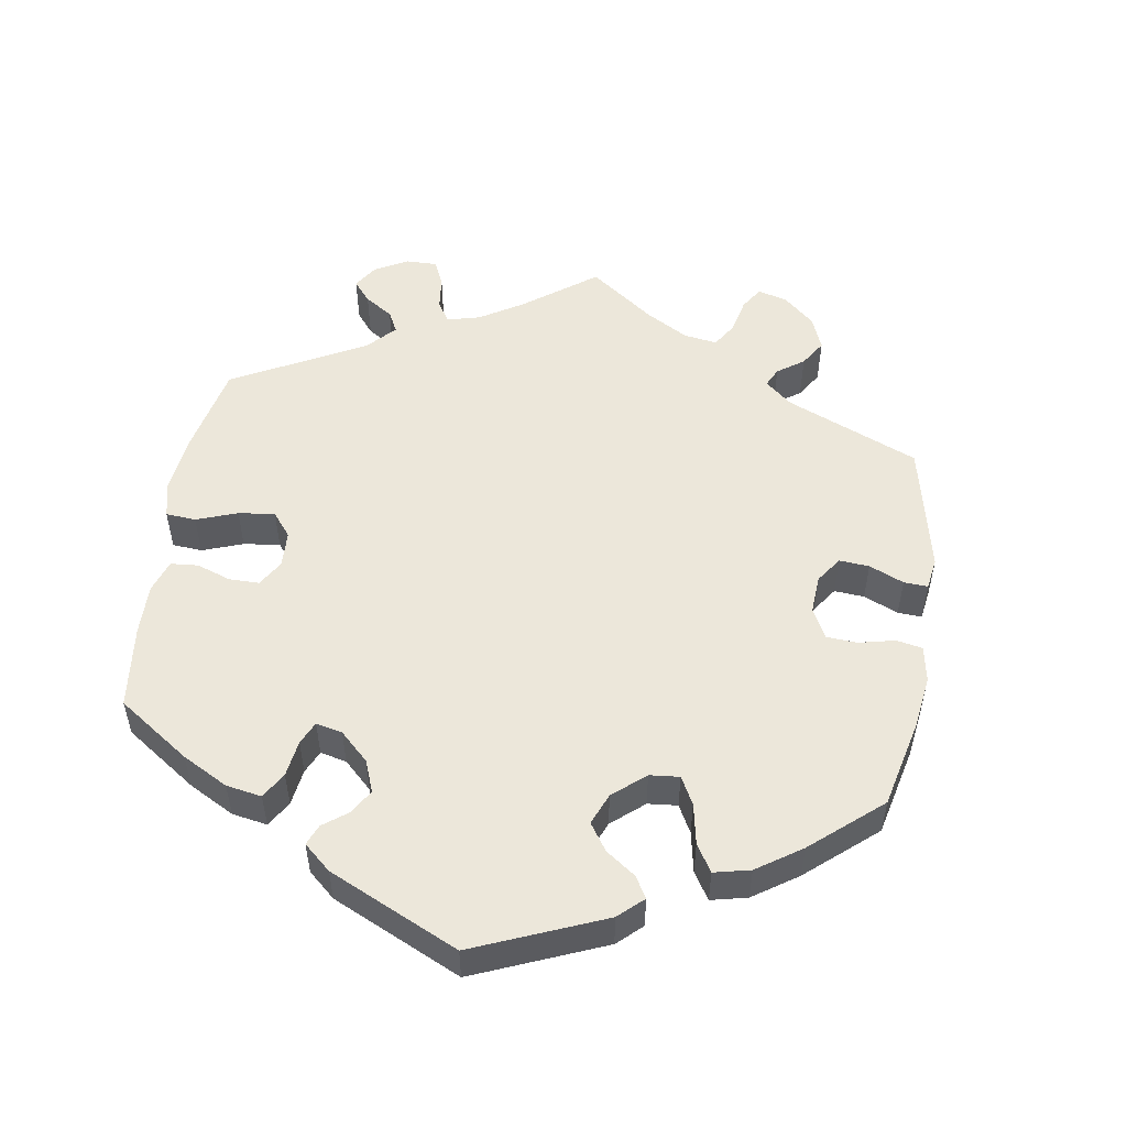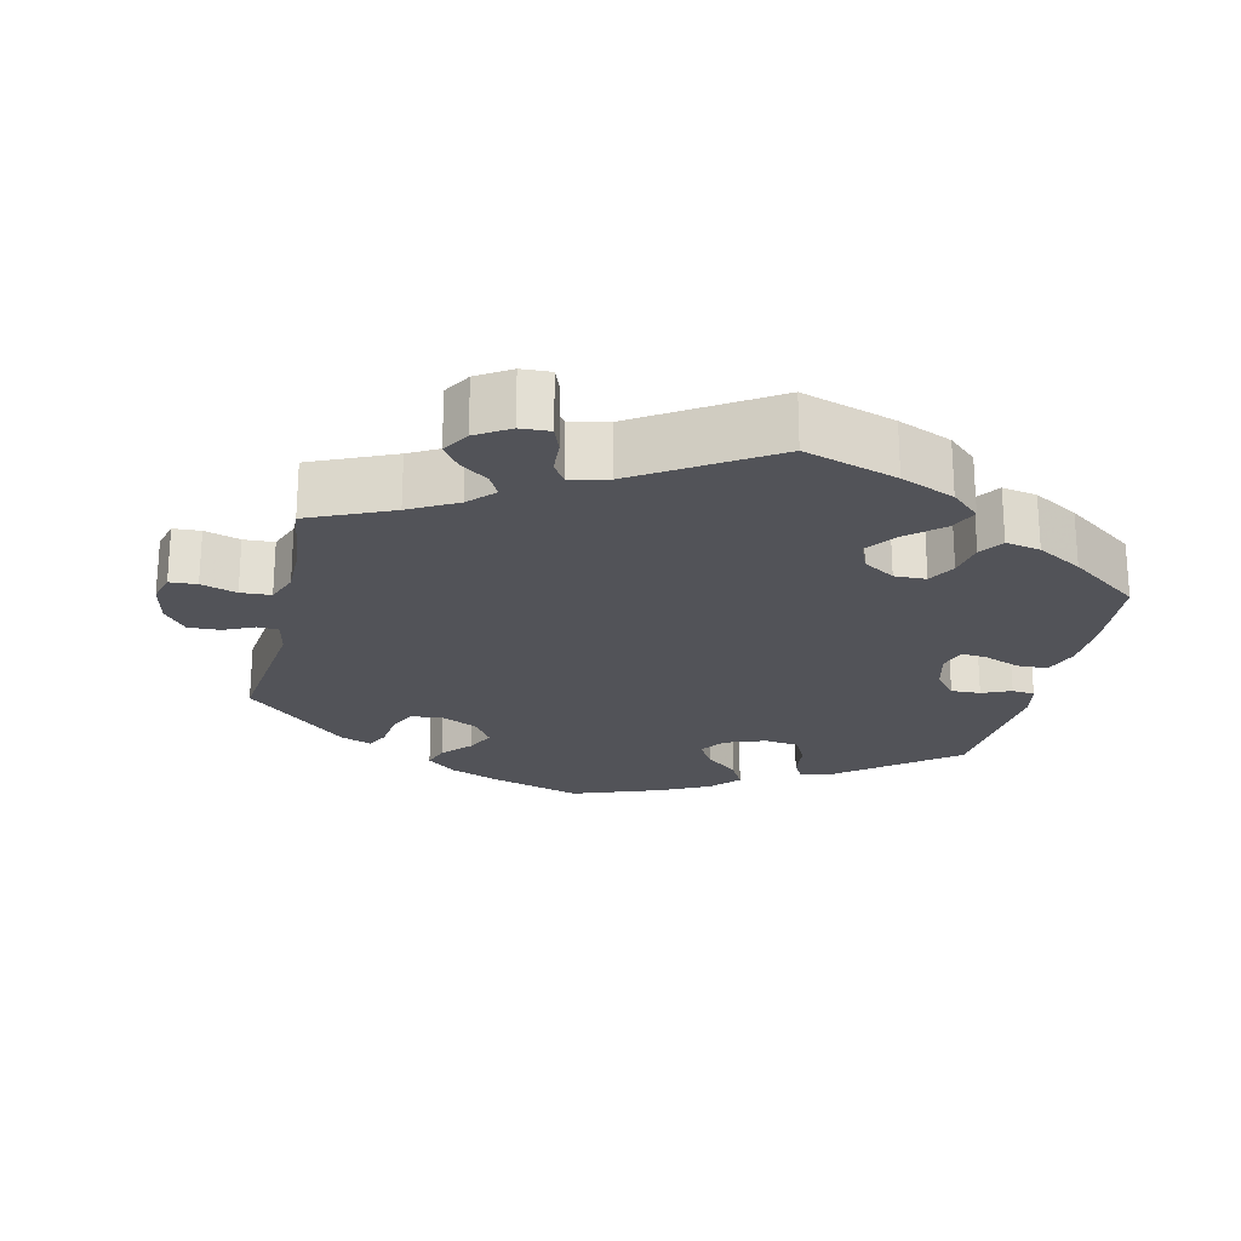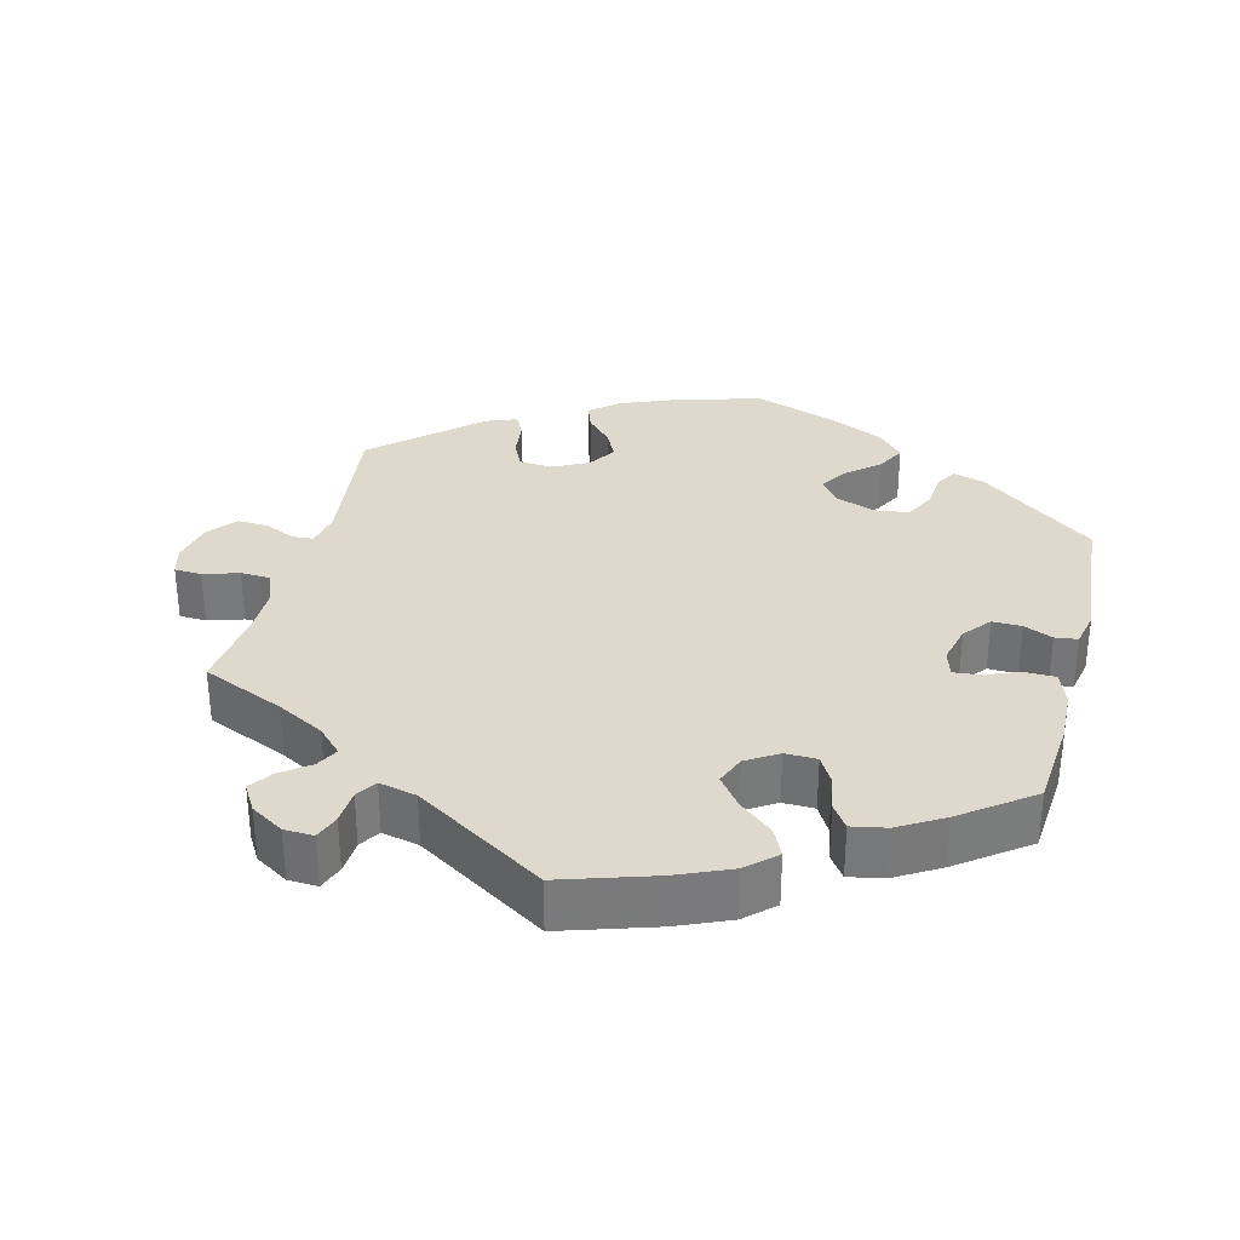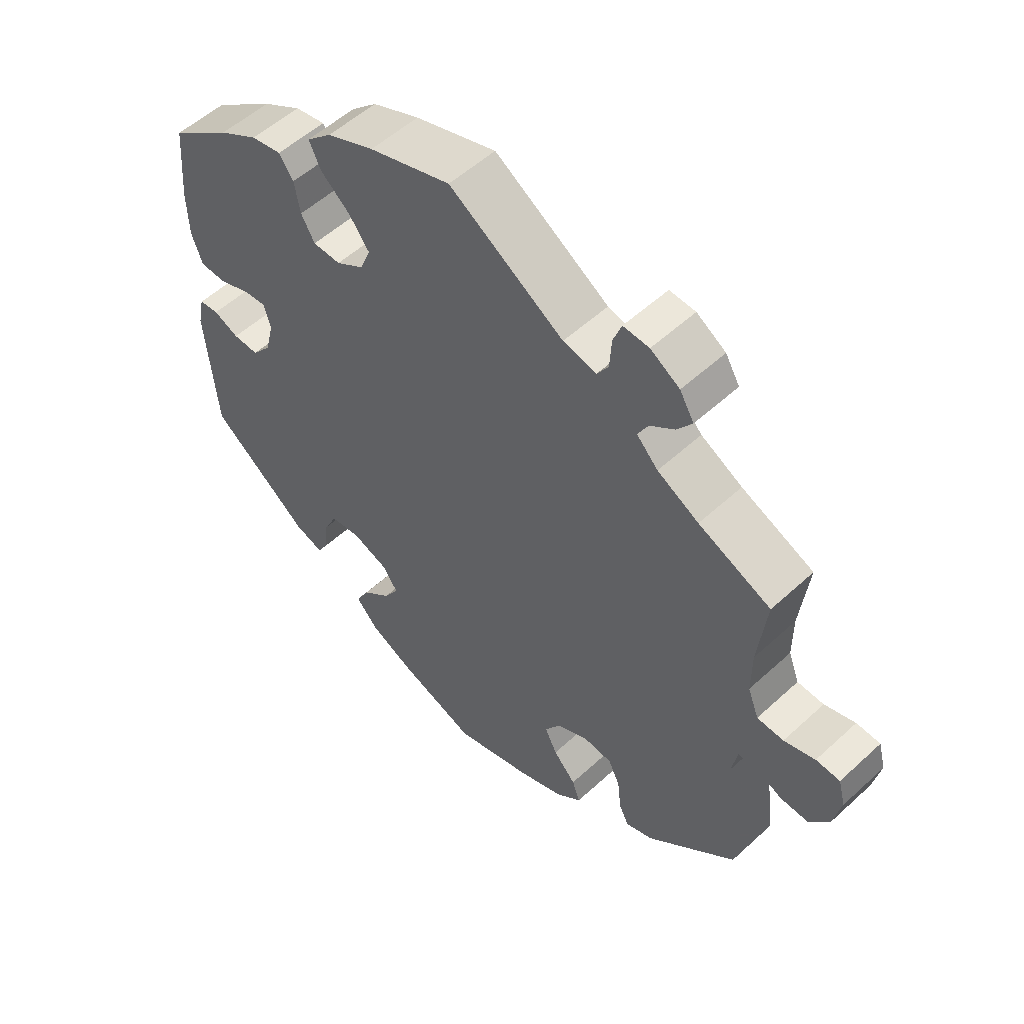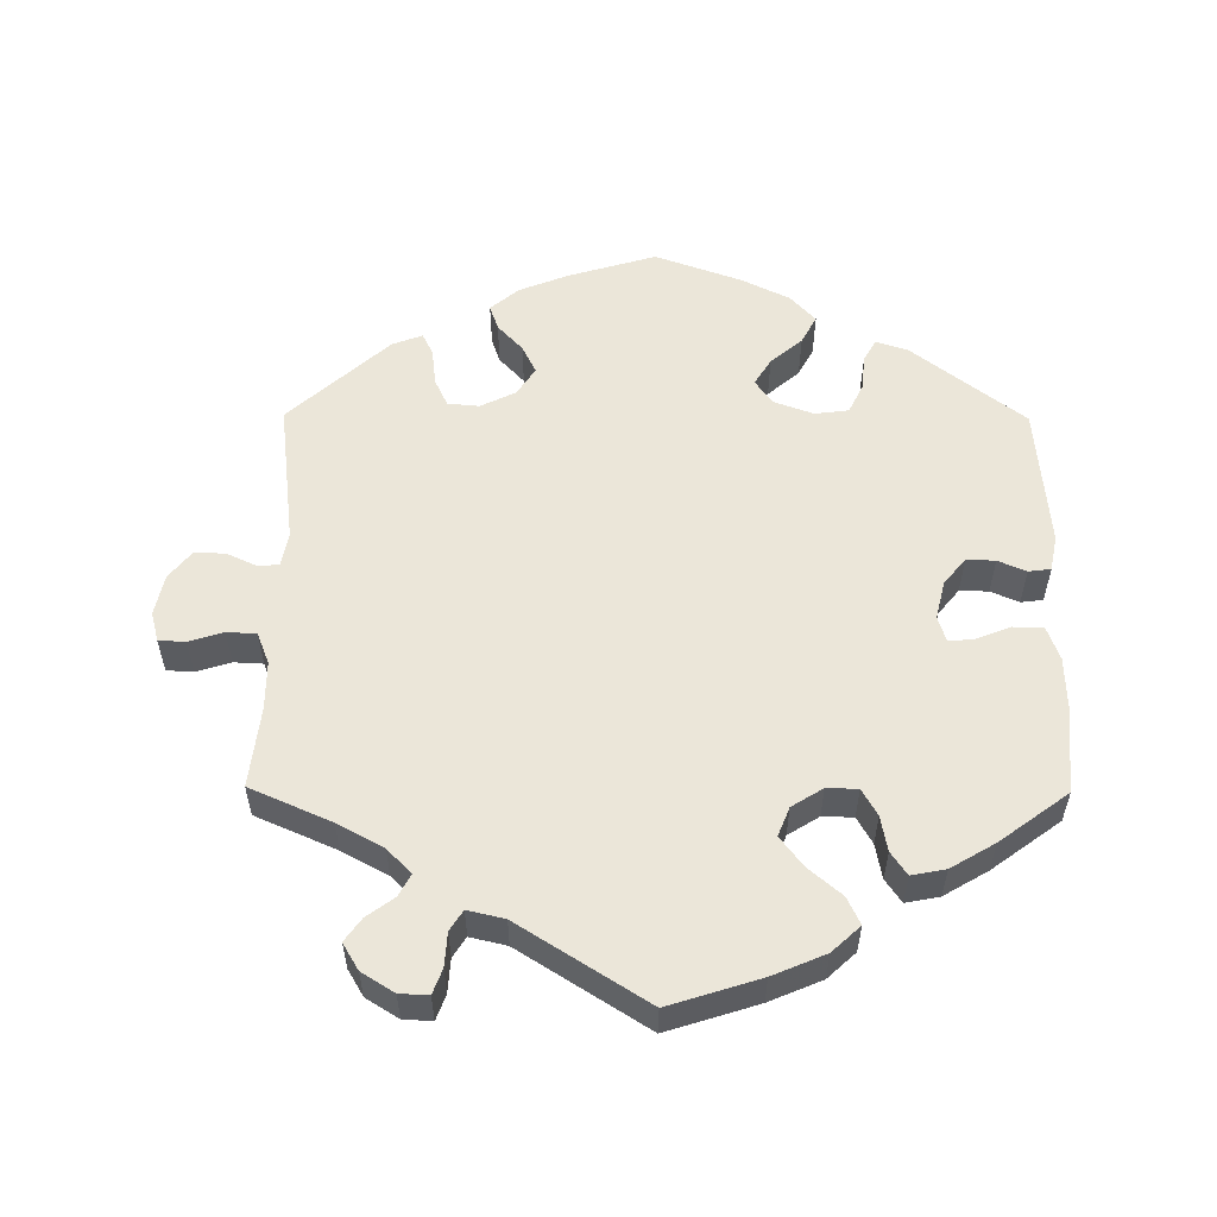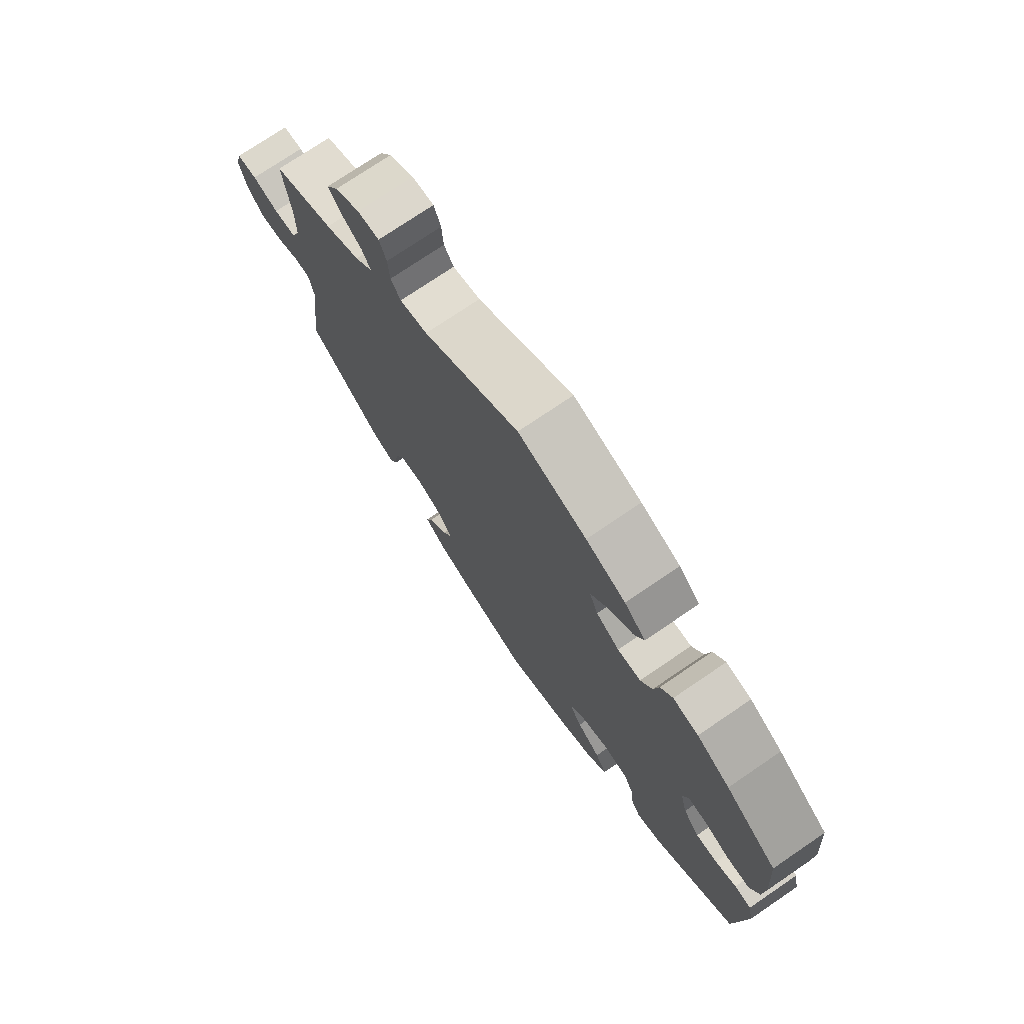
<metadata>
{"format":"obj","ext":"obj","renderer":"f3d","projection":"perspective","resolution":1024,"background":"white","views":[{"elev":52.5,"azim":128.7,"up":"+Y"},{"elev":-22.7,"azim":-12.9,"up":"+Y"},{"elev":32.2,"azim":14.2,"up":"+Y"},{"elev":54.2,"azim":-134.3,"up":"+Z"},{"elev":55.7,"azim":0.4,"up":"+Y"},{"elev":74.8,"azim":55.8,"up":"+Z"}]}
</metadata>
<code>
v 0.51 0.07 0.168
v 0.508 0.07 0.096
v 0.491 0.07 0.049
v 0.449 0.07 0.048
v 0.401 0.07 0.067
v 0.366 0.07 0.07
v 0.355 0.07 0.034
v 0.368 0.07 -0.019
v 0.398 0.07 -0.056
v 0.438 0.07 -0.055
v 0.477 0.07 -0.038
v 0.508 0.07 -0.042
v 0.518 0.07 -0.091
v 0.501 0.07 -0.289
v 0.346 0.07 -0.409
v 0.302 0.07 -0.423
v 0.285 0.07 -0.393
v 0.28 0.07 -0.343
v 0.26 0.07 -0.302
v 0.213 0.07 -0.296
v 0.158 0.07 -0.316
v 0.134 0.07 -0.35
v 0.157 0.07 -0.387
v 0.201 0.07 -0.425
v 0.222 0.07 -0.464
v 0.187 0.07 -0.502
v 0.12 0.07 -0.535
v 0 0.07 -0.578
v -0.121 0.07 -0.542
v -0.191 0.07 -0.514
v -0.23 0.07 -0.481
v -0.218 0.07 -0.446
v -0.183 0.07 -0.408
v -0.164 0.07 -0.369
v -0.189 0.07 -0.33
v -0.238 0.07 -0.306
v -0.282 0.07 -0.31
v -0.3 0.07 -0.348
v -0.306 0.07 -0.4
v -0.321 0.07 -0.43
v -0.363 0.07 -0.414
v -0.501 0.07 -0.289
v -0.477 0.07 -0.09
v -0.486 0.07 -0.042
v -0.515 0.07 -0.04
v -0.556 0.07 -0.059
v -0.599 0.07 -0.061
v -0.63 0.07 -0.022
v -0.642 0.07 0.035
v -0.631 0.07 0.076
v -0.594 0.07 0.078
v -0.546 0.07 0.063
v -0.505 0.07 0.065
v -0.488 0.07 0.109
v -0.488 0.07 0.176
v -0.501 0.07 0.288
v -0.389 0.07 0.337
v -0.325 0.07 0.372
v -0.292 0.07 0.406
v -0.308 0.07 0.436
v -0.346 0.07 0.464
v -0.369 0.07 0.496
v -0.347 0.07 0.533
v -0.302 0.07 0.561
v -0.262 0.07 0.563
v -0.249 0.07 0.528
v -0.246 0.07 0.481
v -0.228 0.07 0.453
v -0.177 0.07 0.465
v 0 0.07 0.577
v 0.126 0.07 0.537
v 0.199 0.07 0.506
v 0.238 0.07 0.47
v 0.22 0.07 0.432
v 0.174 0.07 0.393
v 0.143 0.07 0.352
v 0.159 0.07 0.312
v 0.202 0.07 0.285
v 0.245 0.07 0.286
v 0.266 0.07 0.323
v 0.275 0.07 0.372
v 0.297 0.07 0.404
v 0.344 0.07 0.395
v 0.405 0.07 0.359
v 0.5 0.07 0.289
v 0.51 0 0.168
v 0.508 0 0.096
v 0.491 0 0.049
v 0.449 0 0.048
v 0.401 0 0.067
v 0.366 0 0.07
v 0.355 0 0.034
v 0.368 0 -0.019
v 0.398 0 -0.056
v 0.438 0 -0.055
v 0.477 0 -0.038
v 0.508 0 -0.042
v 0.518 0 -0.091
v 0.501 0 -0.289
v 0.346 0 -0.409
v 0.302 0 -0.423
v 0.285 0 -0.393
v 0.28 0 -0.343
v 0.26 0 -0.302
v 0.213 0 -0.296
v 0.158 0 -0.316
v 0.134 0 -0.35
v 0.157 0 -0.387
v 0.201 0 -0.425
v 0.222 0 -0.464
v 0.187 0 -0.502
v 0.12 0 -0.535
v 0 0 -0.578
v -0.121 0 -0.542
v -0.191 0 -0.514
v -0.23 0 -0.481
v -0.218 0 -0.446
v -0.183 0 -0.408
v -0.164 0 -0.369
v -0.189 0 -0.33
v -0.238 0 -0.306
v -0.282 0 -0.31
v -0.3 0 -0.348
v -0.306 0 -0.4
v -0.321 0 -0.43
v -0.363 0 -0.414
v -0.501 0 -0.289
v -0.477 0 -0.09
v -0.486 0 -0.042
v -0.515 0 -0.04
v -0.556 0 -0.059
v -0.599 0 -0.061
v -0.63 0 -0.022
v -0.642 0 0.035
v -0.631 0 0.076
v -0.594 0 0.078
v -0.546 0 0.063
v -0.505 0 0.065
v -0.488 0 0.109
v -0.488 0 0.176
v -0.501 0 0.288
v -0.389 0 0.337
v -0.325 0 0.372
v -0.292 0 0.406
v -0.308 0 0.436
v -0.346 0 0.464
v -0.369 0 0.496
v -0.347 0 0.533
v -0.302 0 0.561
v -0.262 0 0.563
v -0.249 0 0.528
v -0.246 0 0.481
v -0.228 0 0.453
v -0.177 0 0.465
v 0 0 0.577
v 0.126 0 0.537
v 0.199 0 0.506
v 0.238 0 0.47
v 0.22 0 0.432
v 0.174 0 0.393
v 0.143 0 0.352
v 0.159 0 0.312
v 0.202 0 0.285
v 0.245 0 0.286
v 0.266 0 0.323
v 0.275 0 0.372
v 0.297 0 0.404
v 0.344 0 0.395
v 0.405 0 0.359
v 0.5 0 0.289
f 80 81 82 83
f 79 80 83 84
f 72 73 74 75
f 72 75 76
f 69 70 71 72
f 68 69 72 76
f 64 65 66 67
f 64 67 68
f 63 64 68
f 60 61 62 63
f 59 60 63 68
f 58 59 68 76
f 55 56 57
f 54 55 57 58
f 53 54 58 76
f 49 50 51 52
f 49 52 53
f 48 49 53
f 45 46 47 48
f 44 45 48 53
f 43 44 53 76
f 38 39 40 41
f 37 38 41 42
f 36 37 42 43
f 30 31 32 33
f 30 33 34
f 29 30 34
f 28 29 34
f 27 28 34 35
f 23 24 25 26
f 22 23 26 27
f 15 16 17 18
f 15 18 19
f 14 15 19
f 13 14 19 20
f 10 11 12 13
f 9 10 13 20
f 2 3 4 5
f 2 5 6
f 1 2 6
f 79 84 85 1
f 36 43 76 77
f 35 36 77 78
f 22 27 35
f 21 22 35 78
f 8 9 20 21
f 7 8 21 78
f 6 7 78 79
f 1 6 79
f 168 167 166 165
f 169 168 165 164
f 160 159 158 157
f 161 160 157
f 157 156 155 154
f 161 157 154 153
f 152 151 150 149
f 153 152 149
f 153 149 148
f 148 147 146 145
f 153 148 145 144
f 161 153 144 143
f 142 141 140
f 143 142 140 139
f 161 143 139 138
f 137 136 135 134
f 138 137 134
f 138 134 133
f 133 132 131 130
f 138 133 130 129
f 161 138 129 128
f 126 125 124 123
f 127 126 123 122
f 128 127 122 121
f 118 117 116 115
f 119 118 115
f 119 115 114
f 119 114 113
f 120 119 113 112
f 111 110 109 108
f 112 111 108 107
f 103 102 101 100
f 104 103 100
f 104 100 99
f 105 104 99 98
f 98 97 96 95
f 105 98 95 94
f 90 89 88 87
f 91 90 87
f 91 87 86
f 86 170 169 164
f 162 161 128 121
f 163 162 121 120
f 120 112 107
f 163 120 107 106
f 106 105 94 93
f 163 106 93 92
f 164 163 92 91
f 164 91 86
f 1 86 87 2
f 2 87 88 3
f 3 88 89 4
f 4 89 90 5
f 5 90 91 6
f 6 91 92 7
f 7 92 93 8
f 8 93 94 9
f 9 94 95 10
f 10 95 96 11
f 11 96 97 12
f 12 97 98 13
f 13 98 99 14
f 14 99 100 15
f 15 100 101 16
f 16 101 102 17
f 17 102 103 18
f 18 103 104 19
f 19 104 105 20
f 20 105 106 21
f 21 106 107 22
f 22 107 108 23
f 23 108 109 24
f 24 109 110 25
f 25 110 111 26
f 26 111 112 27
f 27 112 113 28
f 28 113 114 29
f 29 114 115 30
f 30 115 116 31
f 31 116 117 32
f 32 117 118 33
f 33 118 119 34
f 34 119 120 35
f 35 120 121 36
f 36 121 122 37
f 37 122 123 38
f 38 123 124 39
f 39 124 125 40
f 40 125 126 41
f 41 126 127 42
f 42 127 128 43
f 43 128 129 44
f 44 129 130 45
f 45 130 131 46
f 46 131 132 47
f 47 132 133 48
f 48 133 134 49
f 49 134 135 50
f 50 135 136 51
f 51 136 137 52
f 52 137 138 53
f 53 138 139 54
f 54 139 140 55
f 55 140 141 56
f 56 141 142 57
f 57 142 143 58
f 58 143 144 59
f 59 144 145 60
f 60 145 146 61
f 61 146 147 62
f 62 147 148 63
f 63 148 149 64
f 64 149 150 65
f 65 150 151 66
f 66 151 152 67
f 67 152 153 68
f 68 153 154 69
f 69 154 155 70
f 70 155 156 71
f 71 156 157 72
f 72 157 158 73
f 73 158 159 74
f 74 159 160 75
f 75 160 161 76
f 76 161 162 77
f 77 162 163 78
f 78 163 164 79
f 79 164 165 80
f 80 165 166 81
f 81 166 167 82
f 82 167 168 83
f 83 168 169 84
f 84 169 170 85
f 85 170 86 1

</code>
